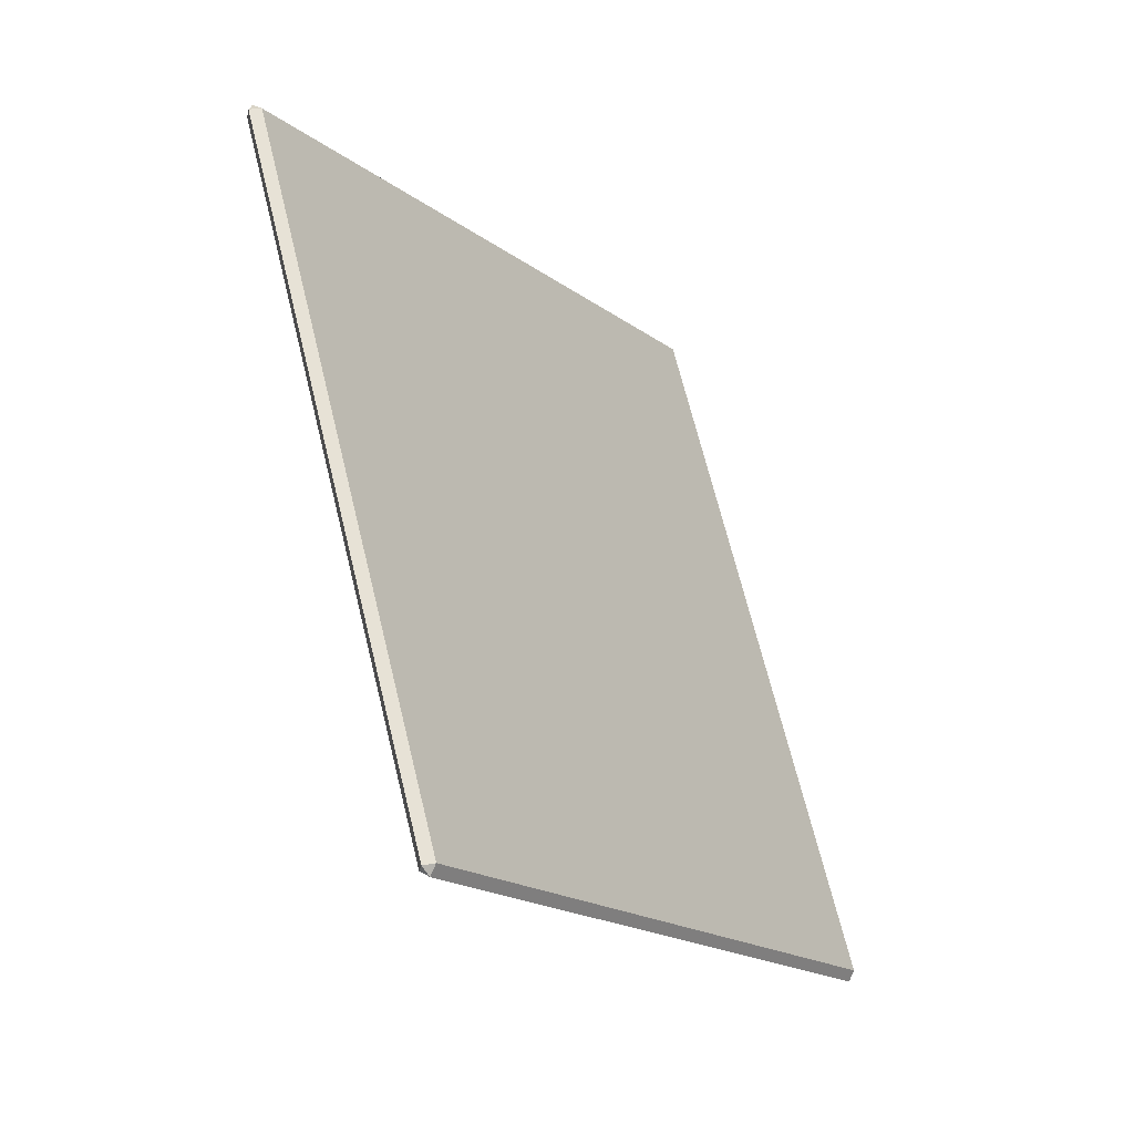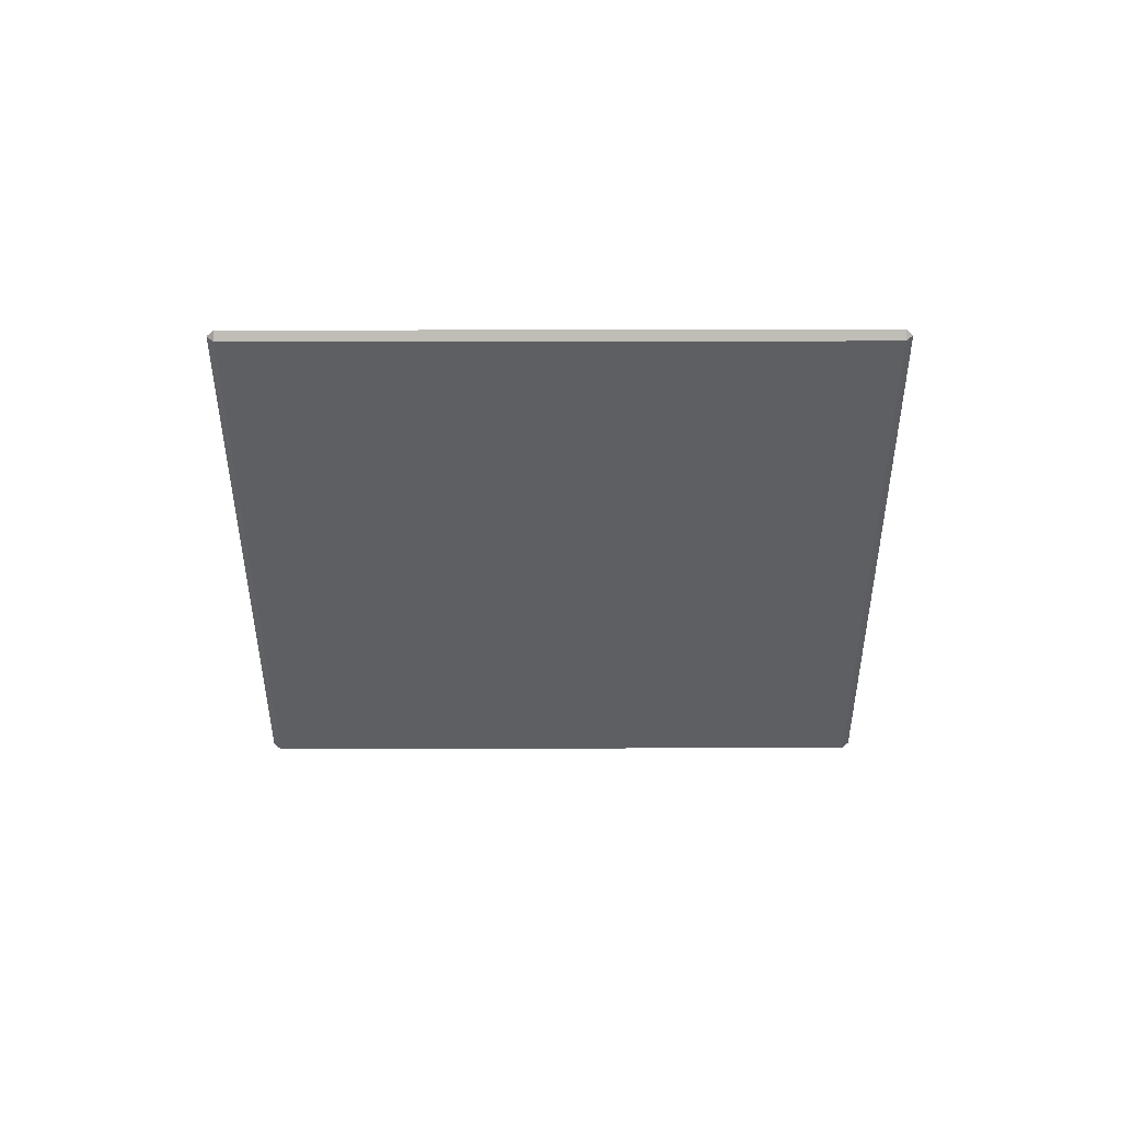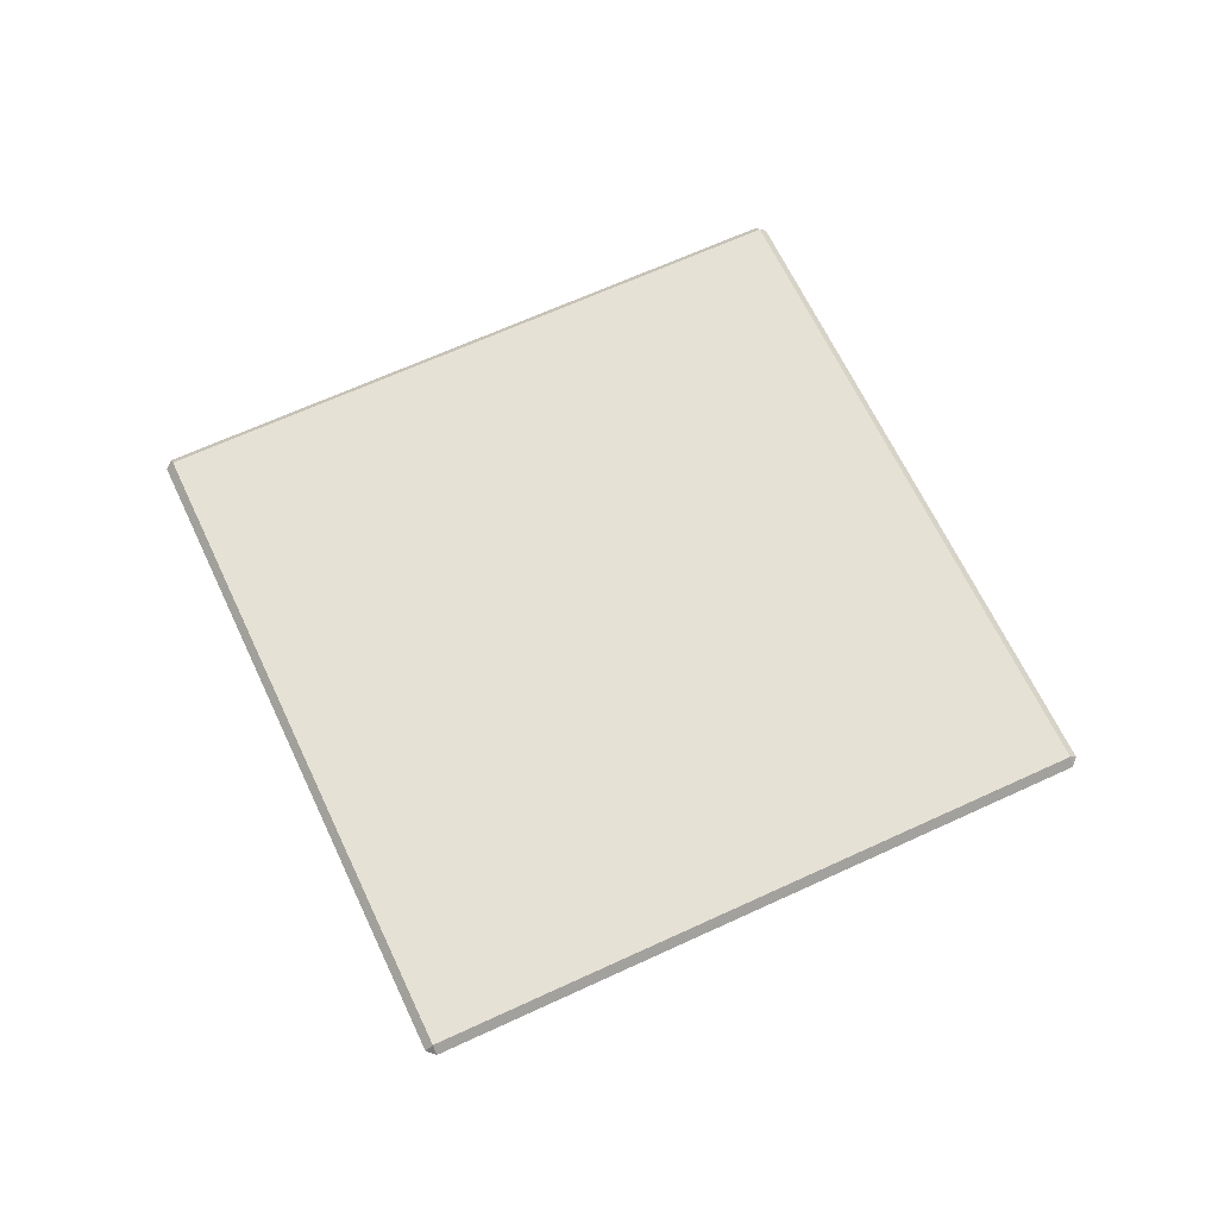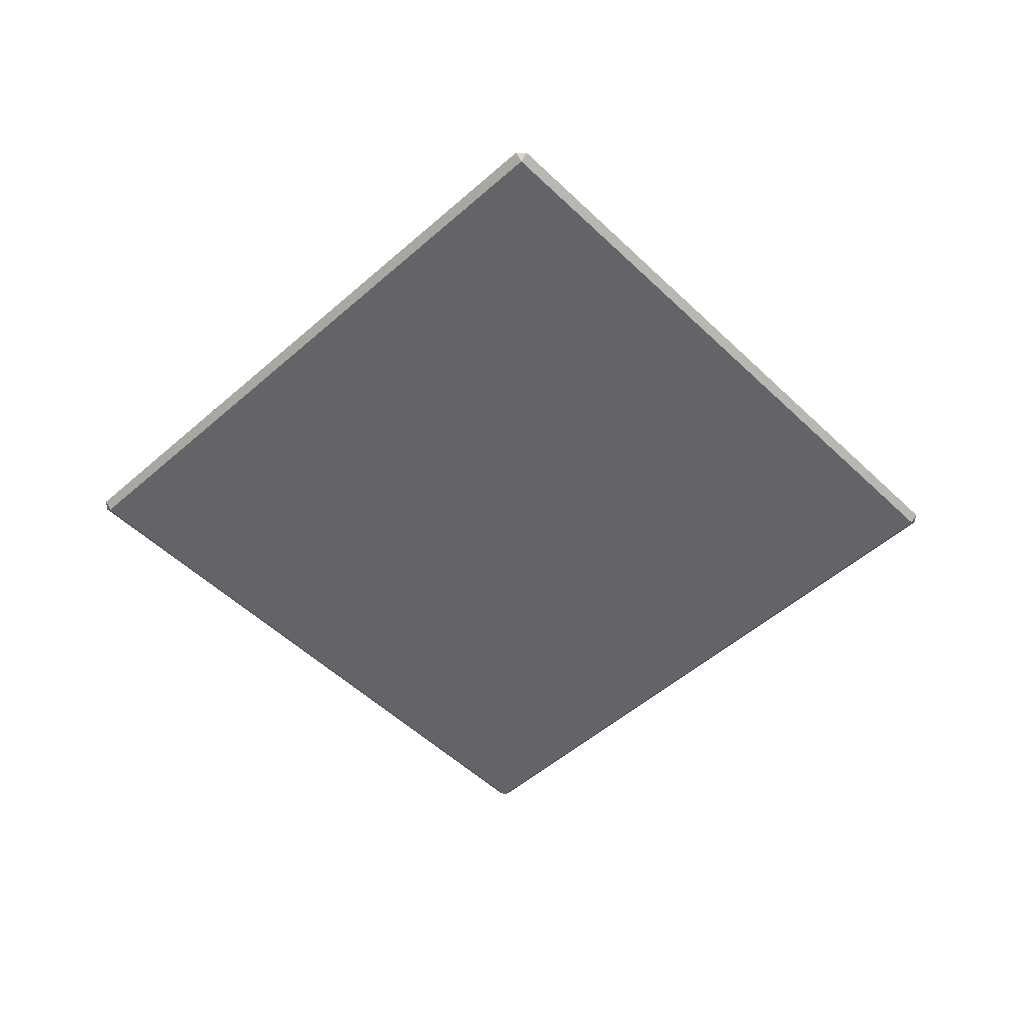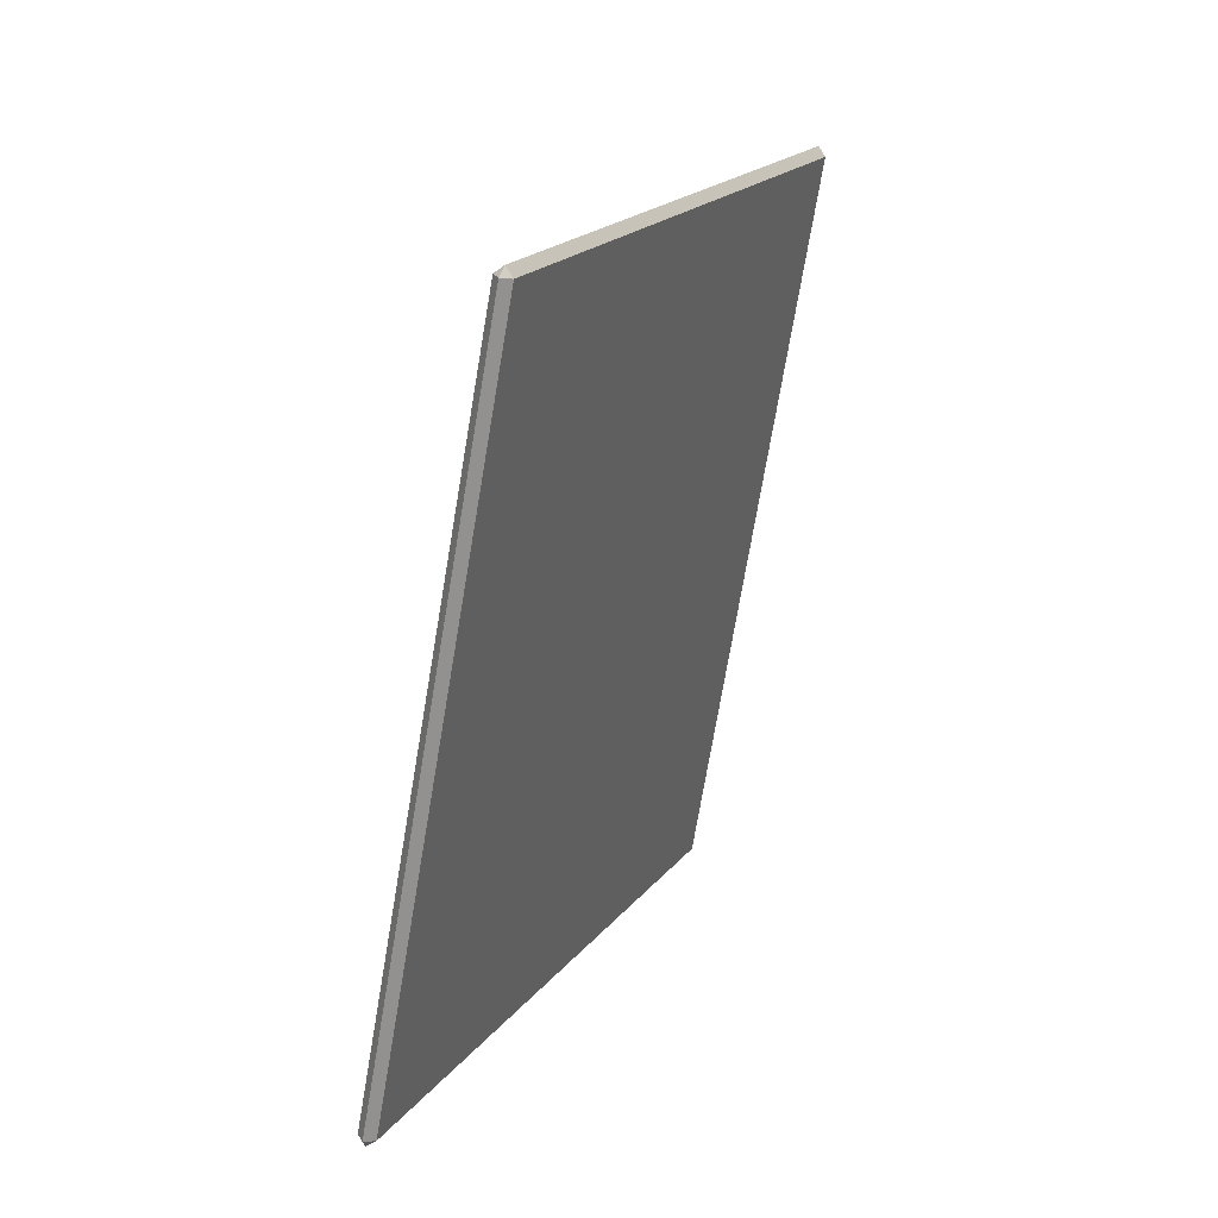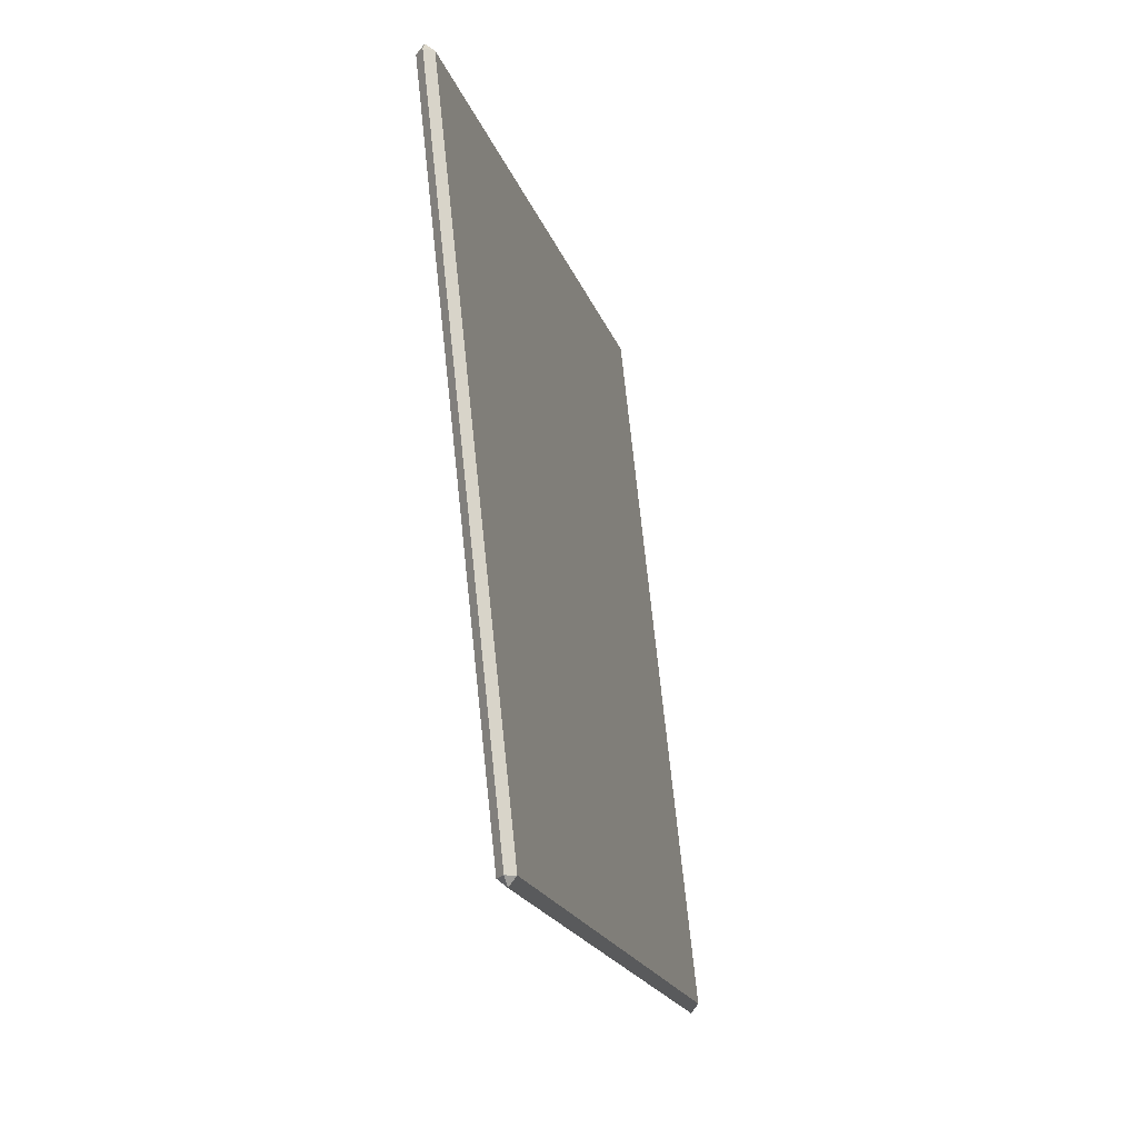
<metadata>
{"format":"obj","ext":"obj","renderer":"f3d","projection":"perspective","resolution":1024,"background":"white","views":[{"elev":-44.2,"azim":-54.3,"up":"+Z"},{"elev":-40.6,"azim":-23.4,"up":"+Y"},{"elev":64.8,"azim":-48.6,"up":"+Y"},{"elev":-51.2,"azim":20.3,"up":"+Y"},{"elev":41.6,"azim":114.3,"up":"+Z"},{"elev":-41.1,"azim":-75.0,"up":"+Z"}]}
</metadata>
<code>
g default
v -255 -226.2 100.3
v -256.8 -221.7 104.5
v -259.2 -221.7 98.45
v 104.5 -221.7 256.8
v 98.45 -221.7 259.2
v 100.3 -226.2 255
v -259.2 -221.7 98.45
v -256.8 -221.7 104.5
v -255 -217.1 100.3
v 100.3 -217.1 255
v 98.45 -221.7 259.2
v 104.5 -221.7 256.8
v -104.5 -221.7 -256.8
v -100.3 -217.1 -255
v -98.45 -221.7 -259.2
v 256.8 -221.7 -104.5
v 255 -217.1 -100.3
v 259.2 -221.7 -98.45
v -104.5 -221.7 -256.8
v -98.45 -221.7 -259.2
v -100.3 -226.2 -255
v 255 -226.2 -100.3
v 256.8 -221.7 -104.5
v 259.2 -221.7 -98.45
g Rug
f 1 3 19 21
f 2 1 6 5
f 3 2 8 7
f 4 6 22 24
f 5 4 12 11
f 7 9 14 13
f 9 8 11 10
f 10 12 18 17
f 13 15 20 19
f 15 14 17 16
f 16 18 24 23
f 21 20 23 22
f 2 5 11 8
f 9 10 17 14
f 15 16 23 20
f 21 22 6 1
f 4 24 18 12
f 19 3 7 13
f 1 2 3
f 4 5 6
f 7 8 9
f 10 11 12
f 13 14 15
f 16 17 18
f 19 20 21
f 22 23 24

</code>
